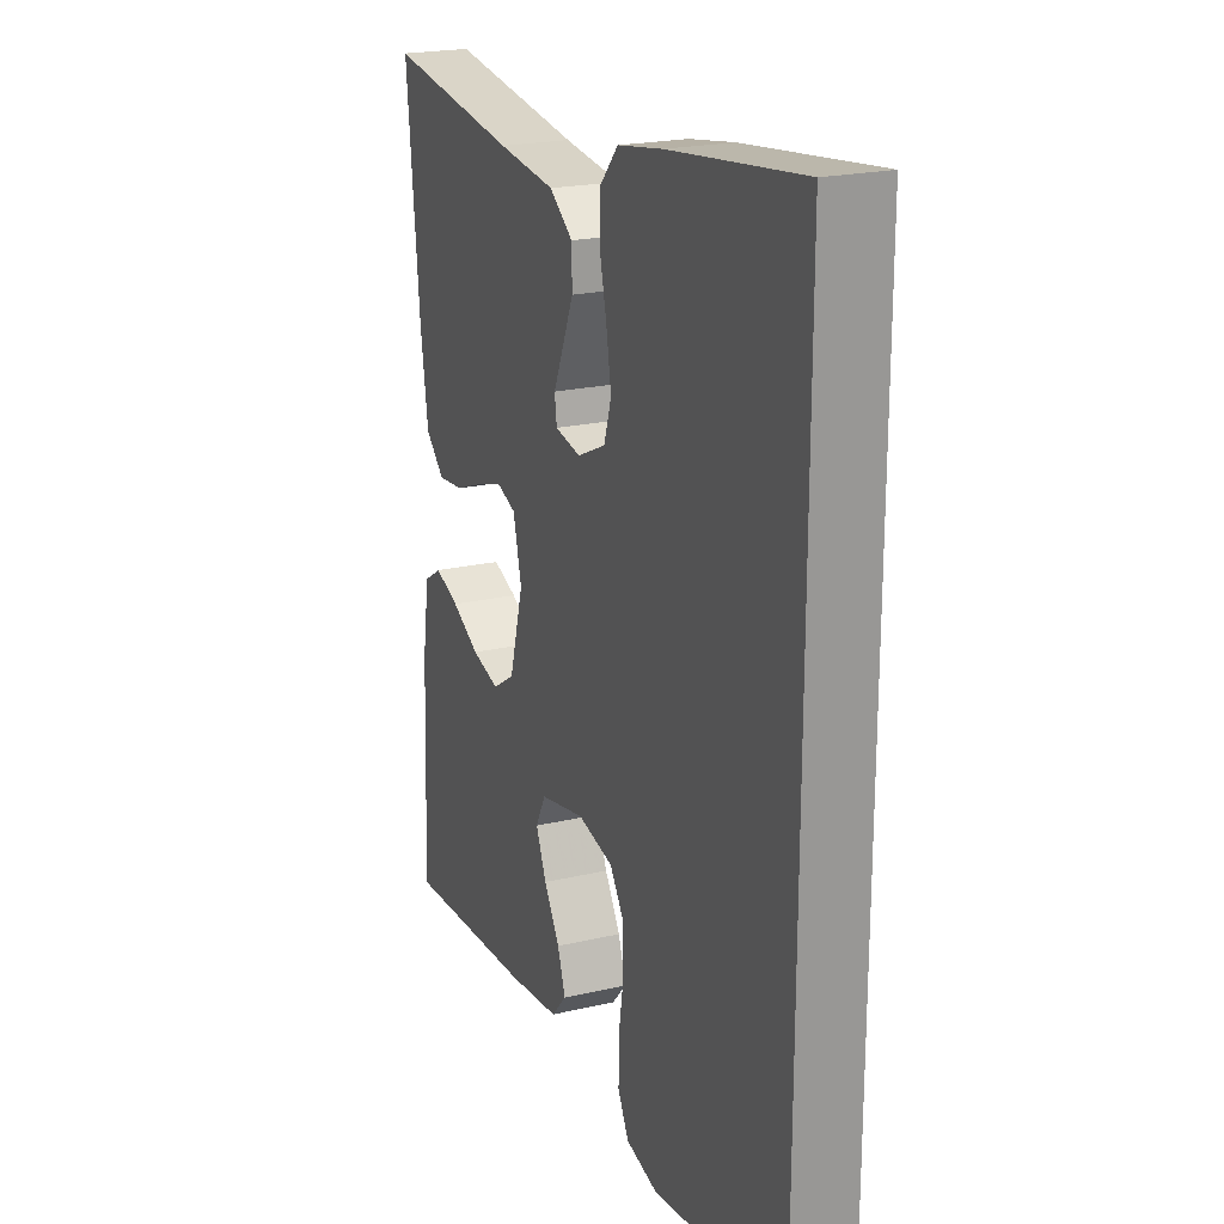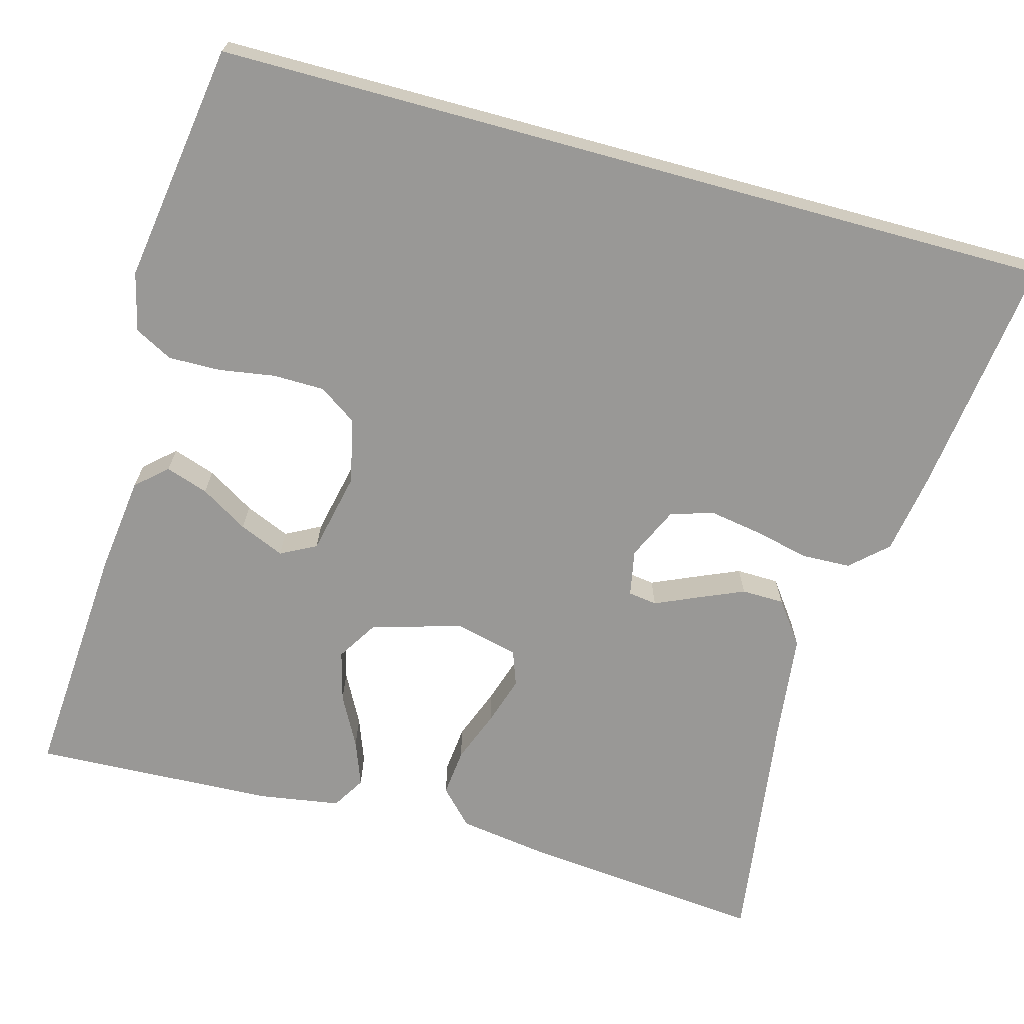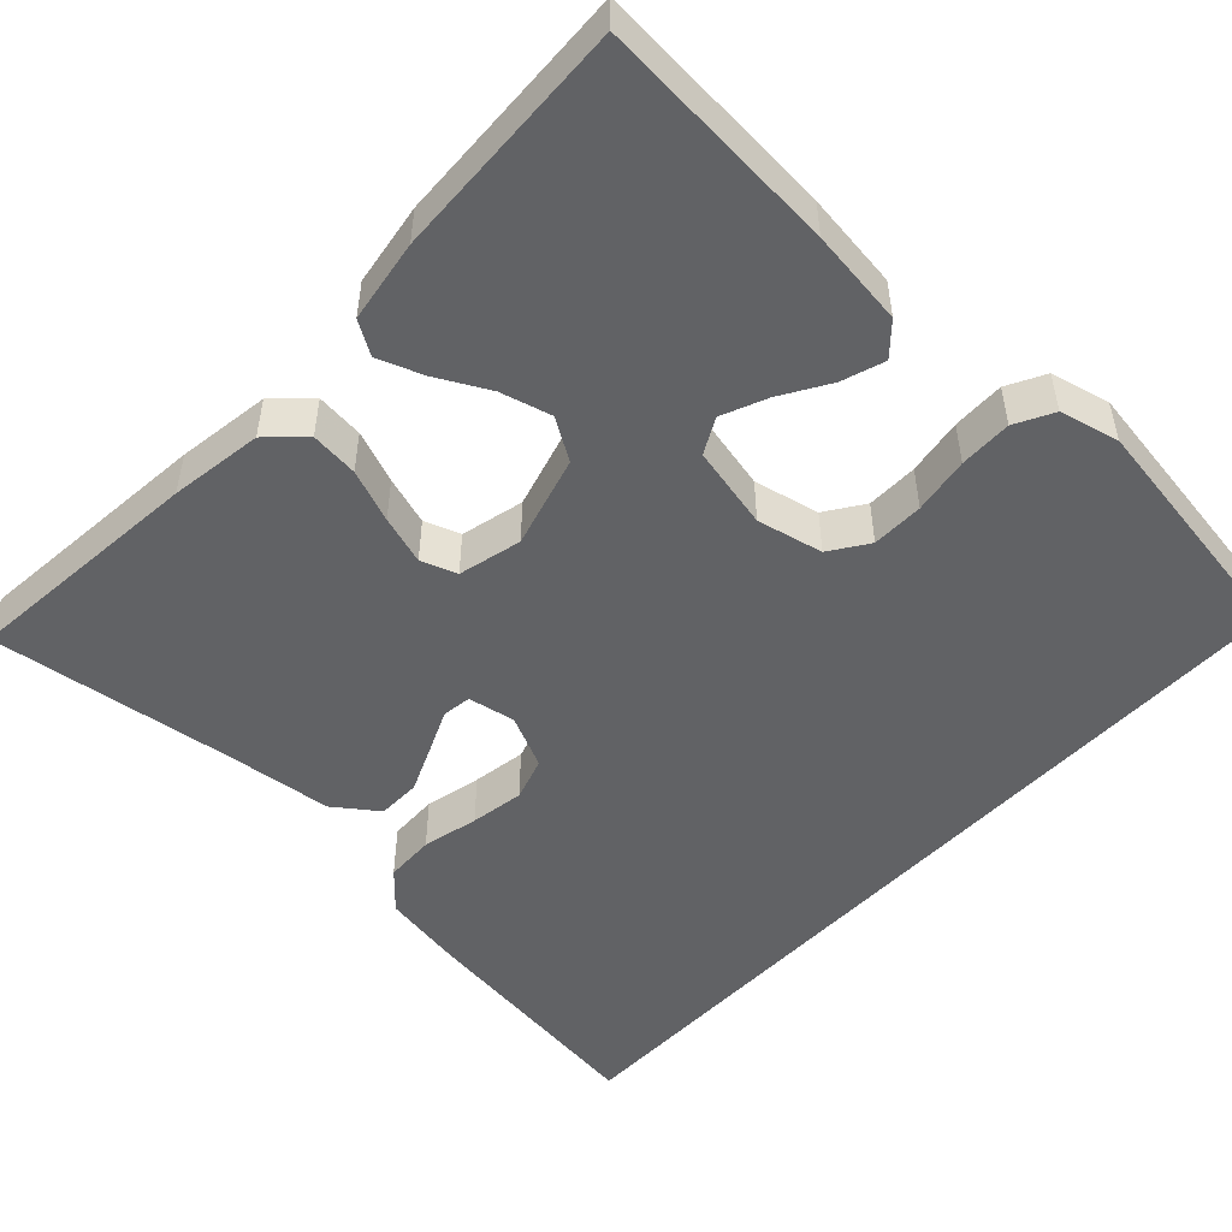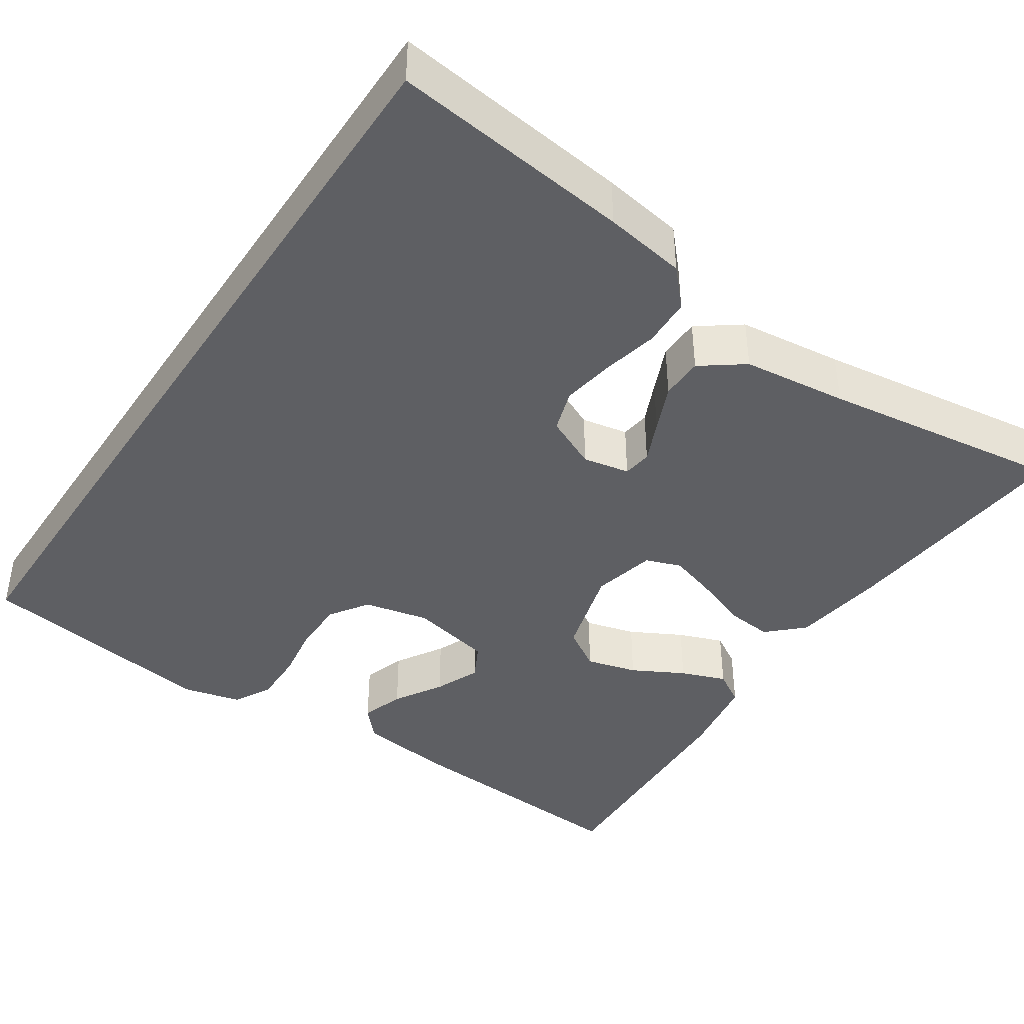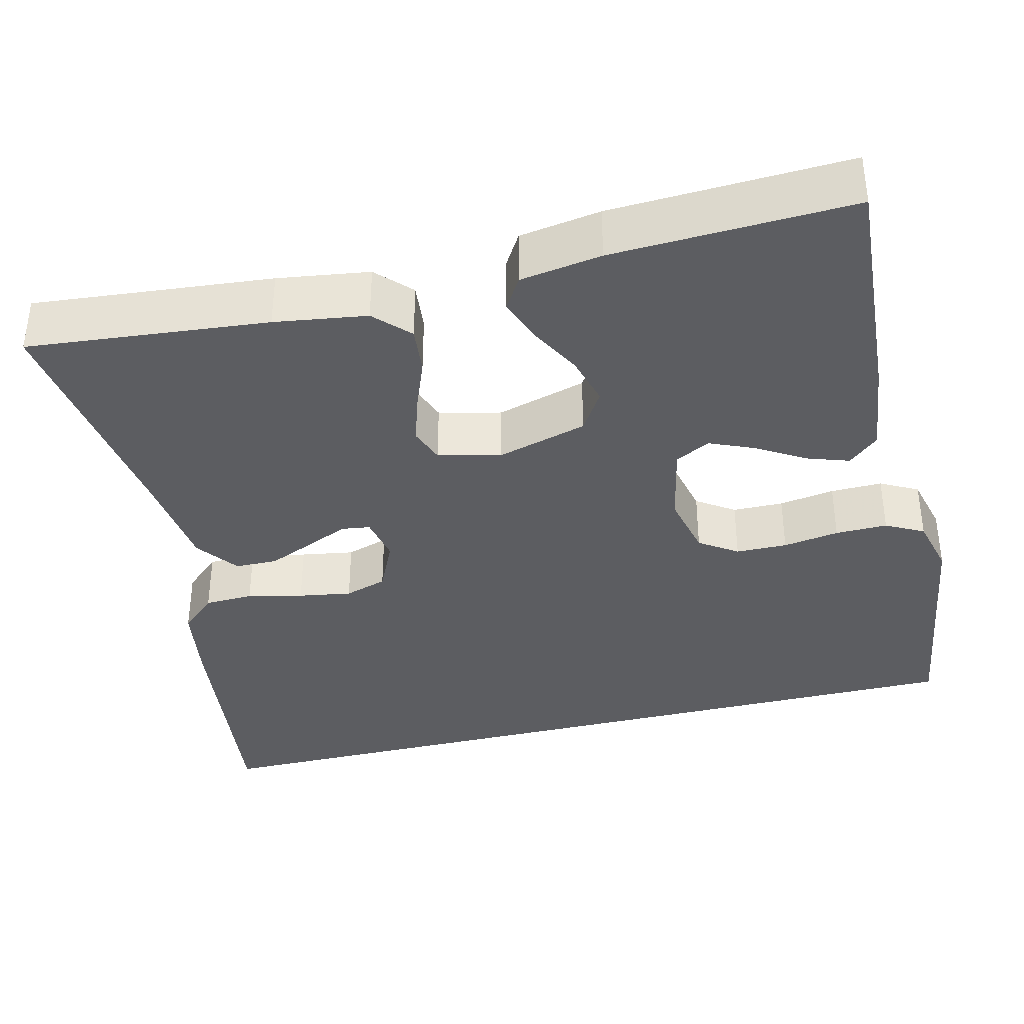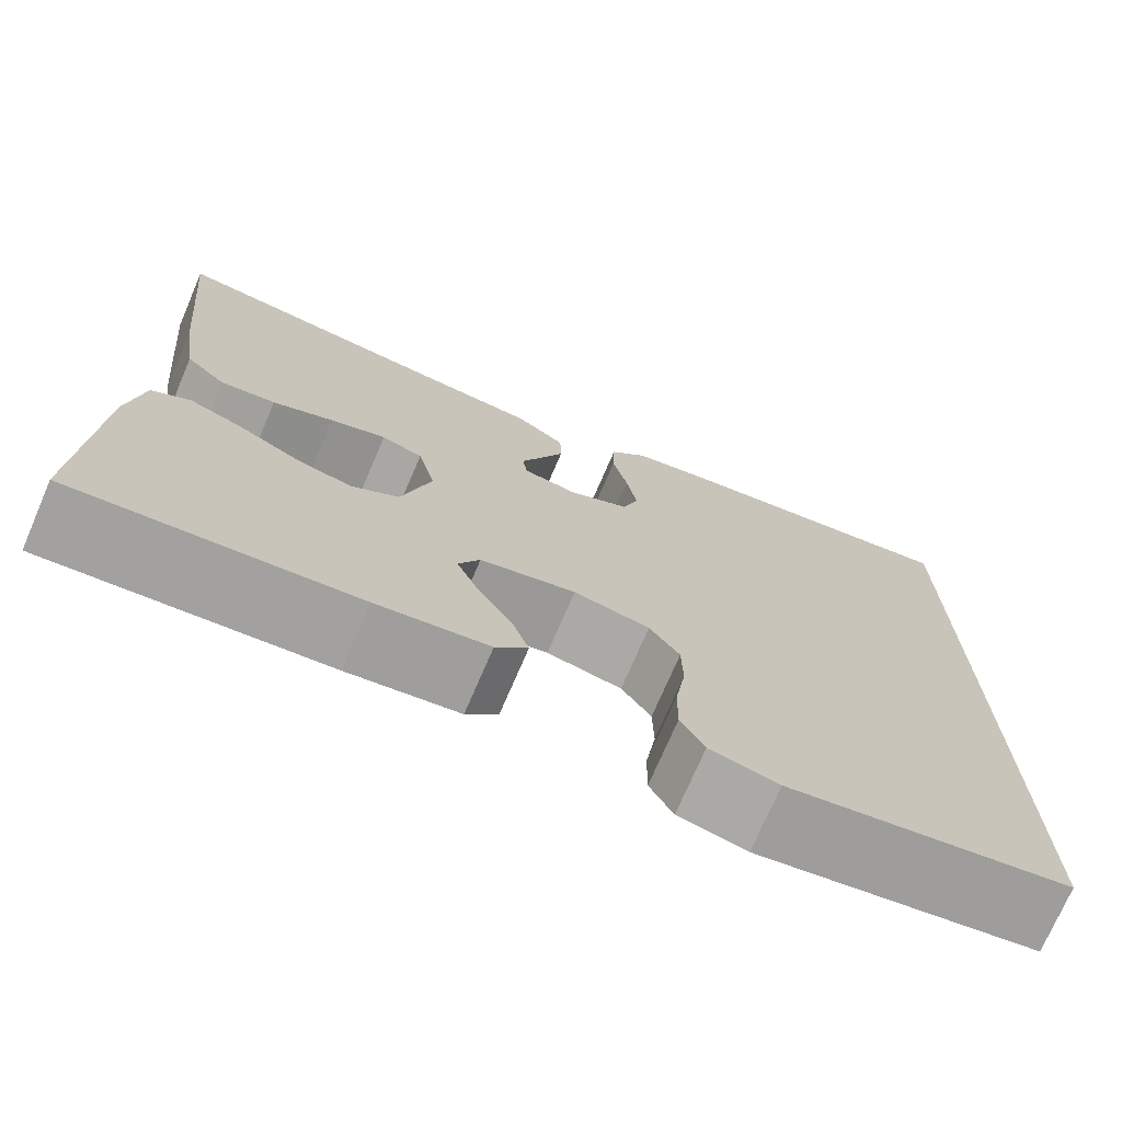
<metadata>
{"format":"obj","ext":"obj","renderer":"f3d","projection":"perspective","resolution":1024,"background":"white","views":[{"elev":21.4,"azim":-112.5,"up":"+Z"},{"elev":-68.6,"azim":-105.3,"up":"+Y"},{"elev":-50.6,"azim":136.9,"up":"+Y"},{"elev":-41.7,"azim":-33.6,"up":"+Y"},{"elev":-37.0,"azim":103.9,"up":"+Y"},{"elev":-73.5,"azim":156.7,"up":"+Z"}]}
</metadata>
<code>
v -0.5 0.07 0.574
v -0.2 0.07 0.536
v -0.098 0.07 0.519
v -0.057 0.07 0.474
v -0.055 0.07 0.413
v -0.071 0.07 0.344
v -0.082 0.07 0.278
v -0.065 0.07 0.225
v 0 0.07 0.195
v 0.058 0.07 0.206
v 0.063 0.07 0.242
v 0.04 0.07 0.294
v 0.015 0.07 0.352
v 0.016 0.07 0.405
v 0.069 0.07 0.444
v 0.2 0.07 0.459
v 0.5 0.07 0.5
v 0.471 0.07 0.2
v 0.454 0.07 0.085
v 0.411 0.07 0.044
v 0.352 0.07 0.05
v 0.287 0.07 0.075
v 0.227 0.07 0.094
v 0.183 0.07 0.078
v 0.164 0.07 0
v 0.196 0.07 -0.113
v 0.247 0.07 -0.145
v 0.31 0.07 -0.128
v 0.374 0.07 -0.094
v 0.43 0.07 -0.073
v 0.471 0.07 -0.098
v 0.487 0.07 -0.2
v 0.5 0.07 -0.5
v 0.2 0.07 -0.479
v 0.081 0.07 -0.464
v 0.047 0.07 -0.426
v 0.065 0.07 -0.373
v 0.101 0.07 -0.314
v 0.125 0.07 -0.258
v 0.102 0.07 -0.214
v 0 0.07 -0.192
v -0.081 0.07 -0.21
v -0.113 0.07 -0.257
v -0.114 0.07 -0.321
v -0.103 0.07 -0.391
v -0.102 0.07 -0.456
v -0.127 0.07 -0.503
v -0.2 0.07 -0.521
v -0.5 0.07 -0.476
v -0.5 0 0.574
v -0.2 0 0.536
v -0.098 0 0.519
v -0.057 0 0.474
v -0.055 0 0.413
v -0.071 0 0.344
v -0.082 0 0.278
v -0.065 0 0.225
v 0 0 0.195
v 0.058 0 0.206
v 0.063 0 0.242
v 0.04 0 0.294
v 0.015 0 0.352
v 0.016 0 0.405
v 0.069 0 0.444
v 0.2 0 0.459
v 0.5 0 0.5
v 0.471 0 0.2
v 0.454 0 0.085
v 0.411 0 0.044
v 0.352 0 0.05
v 0.287 0 0.075
v 0.227 0 0.094
v 0.183 0 0.078
v 0.164 0 0
v 0.196 0 -0.113
v 0.247 0 -0.145
v 0.31 0 -0.128
v 0.374 0 -0.094
v 0.43 0 -0.073
v 0.471 0 -0.098
v 0.487 0 -0.2
v 0.5 0 -0.5
v 0.2 0 -0.479
v 0.081 0 -0.464
v 0.047 0 -0.426
v 0.065 0 -0.373
v 0.101 0 -0.314
v 0.125 0 -0.258
v 0.102 0 -0.214
v 0 0 -0.192
v -0.081 0 -0.21
v -0.113 0 -0.257
v -0.114 0 -0.321
v -0.103 0 -0.391
v -0.102 0 -0.456
v -0.127 0 -0.503
v -0.2 0 -0.521
v -0.5 0 -0.476
f 44 45 46 47
f 43 44 47 48
f 35 36 37 38
f 35 38 39
f 34 35 39
f 33 34 39
f 32 33 39 40
f 28 29 30 31
f 27 28 31 32
f 19 20 21 22
f 19 22 23
f 16 17 18 19
f 16 19 23
f 15 16 23 24
f 11 12 13 14
f 11 14 15 24
f 3 4 5 6
f 3 6 7
f 2 3 7
f 1 2 7 8
f 43 48 49 1
f 42 43 1 8
f 41 42 8 9
f 27 32 40 41
f 26 27 41
f 25 26 41 9
f 10 11 24 25
f 9 10 25
f 96 95 94 93
f 97 96 93 92
f 87 86 85 84
f 88 87 84
f 88 84 83
f 88 83 82
f 89 88 82 81
f 80 79 78 77
f 81 80 77 76
f 71 70 69 68
f 72 71 68
f 68 67 66 65
f 72 68 65
f 73 72 65 64
f 63 62 61 60
f 73 64 63 60
f 55 54 53 52
f 56 55 52
f 56 52 51
f 57 56 51 50
f 50 98 97 92
f 57 50 92 91
f 58 57 91 90
f 90 89 81 76
f 90 76 75
f 58 90 75 74
f 74 73 60 59
f 74 59 58
f 1 50 51 2
f 2 51 52 3
f 3 52 53 4
f 4 53 54 5
f 5 54 55 6
f 6 55 56 7
f 7 56 57 8
f 8 57 58 9
f 9 58 59 10
f 10 59 60 11
f 11 60 61 12
f 12 61 62 13
f 13 62 63 14
f 14 63 64 15
f 15 64 65 16
f 16 65 66 17
f 17 66 67 18
f 18 67 68 19
f 19 68 69 20
f 20 69 70 21
f 21 70 71 22
f 22 71 72 23
f 23 72 73 24
f 24 73 74 25
f 25 74 75 26
f 26 75 76 27
f 27 76 77 28
f 28 77 78 29
f 29 78 79 30
f 30 79 80 31
f 31 80 81 32
f 32 81 82 33
f 33 82 83 34
f 34 83 84 35
f 35 84 85 36
f 36 85 86 37
f 37 86 87 38
f 38 87 88 39
f 39 88 89 40
f 40 89 90 41
f 41 90 91 42
f 42 91 92 43
f 43 92 93 44
f 44 93 94 45
f 45 94 95 46
f 46 95 96 47
f 47 96 97 48
f 48 97 98 49
f 49 98 50 1

</code>
